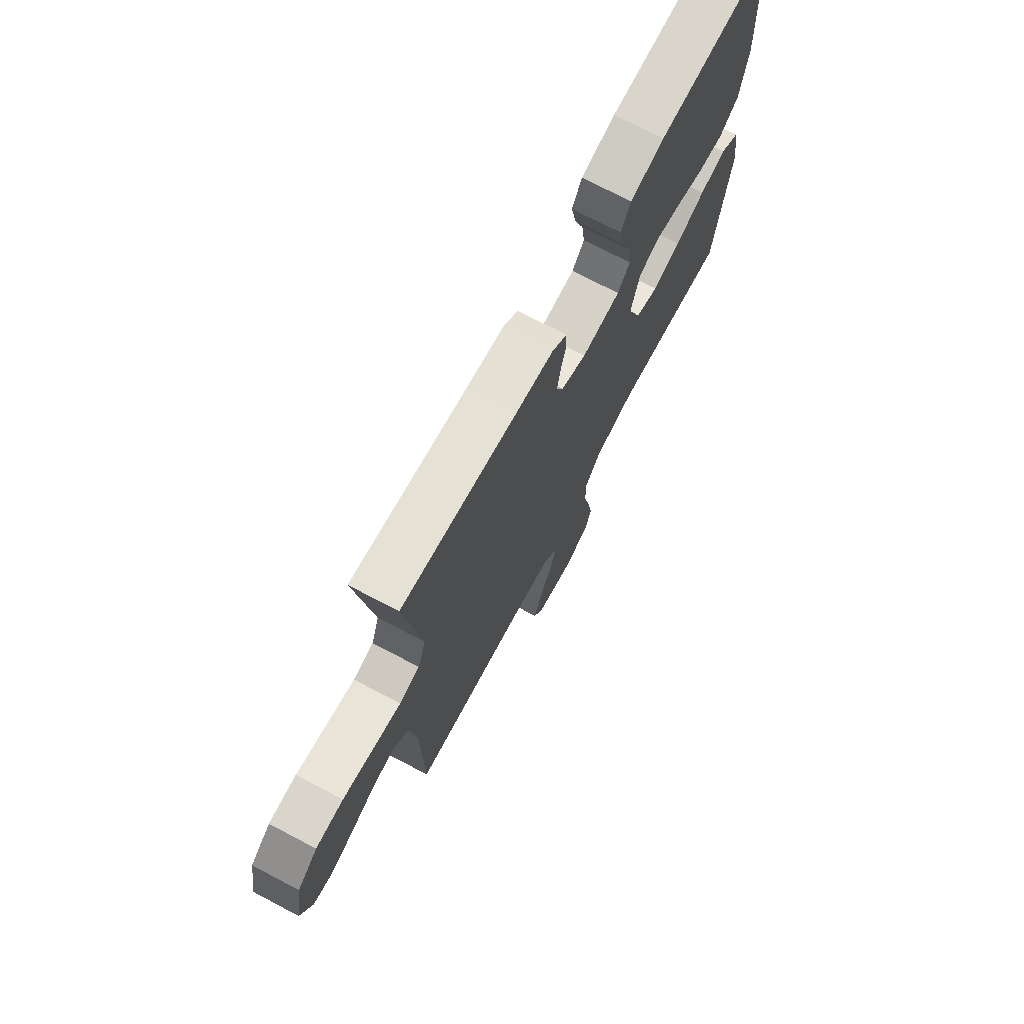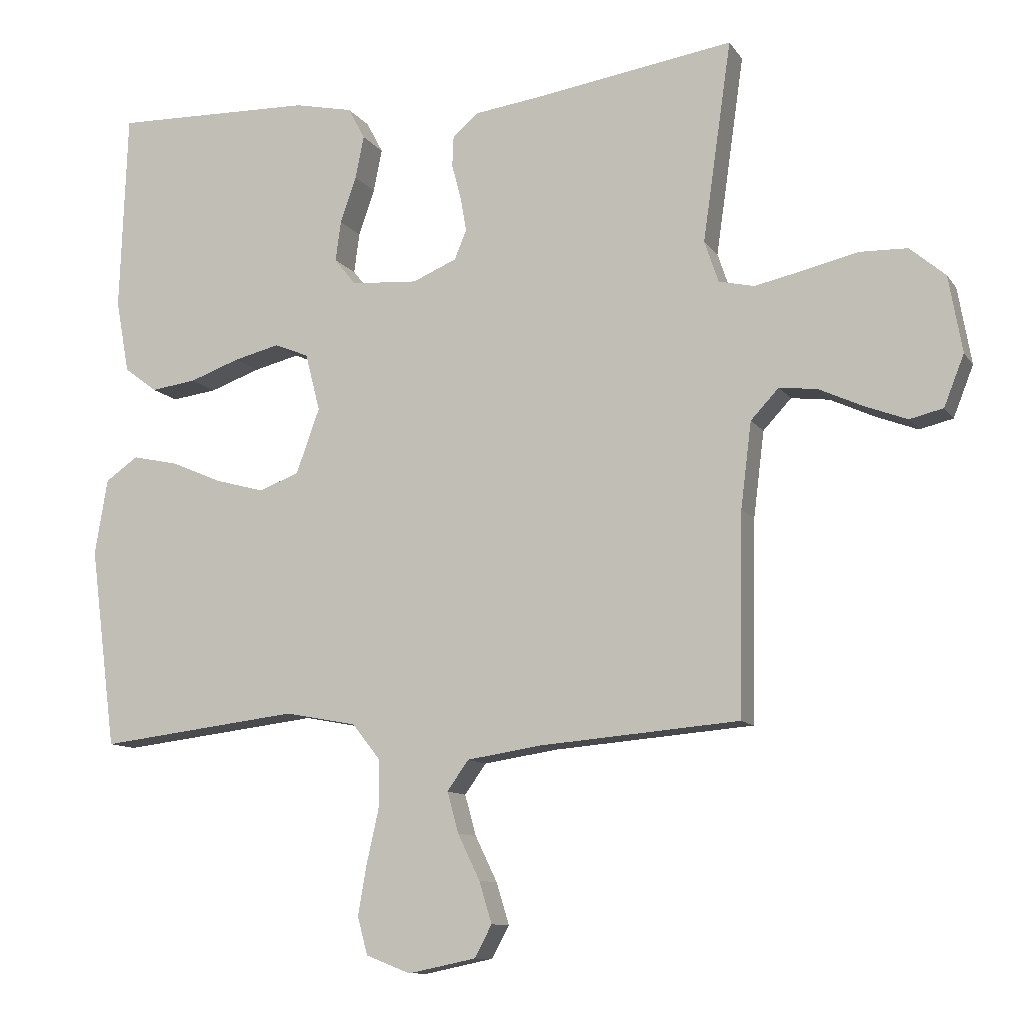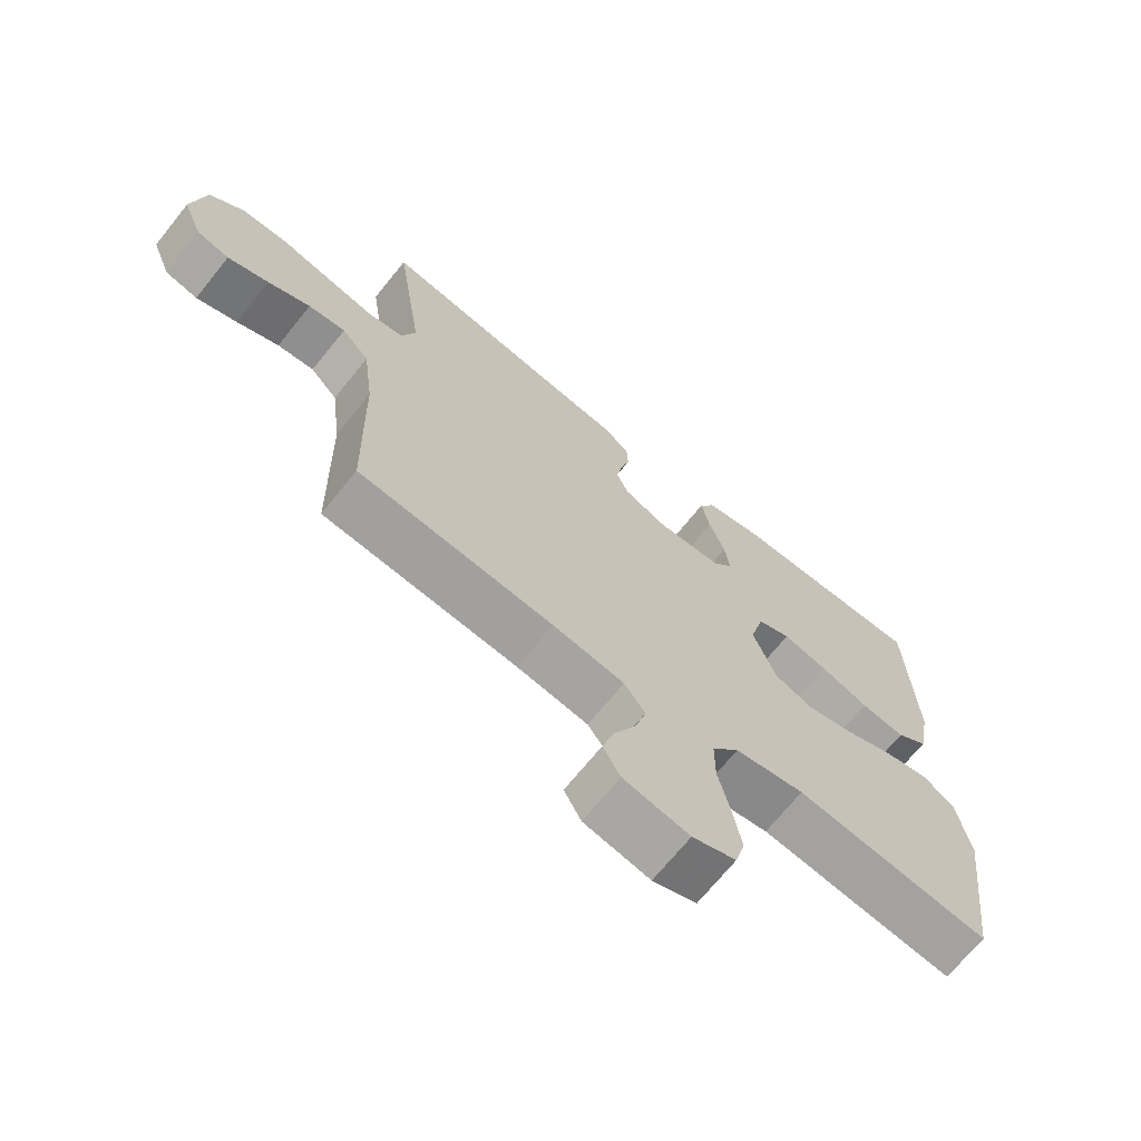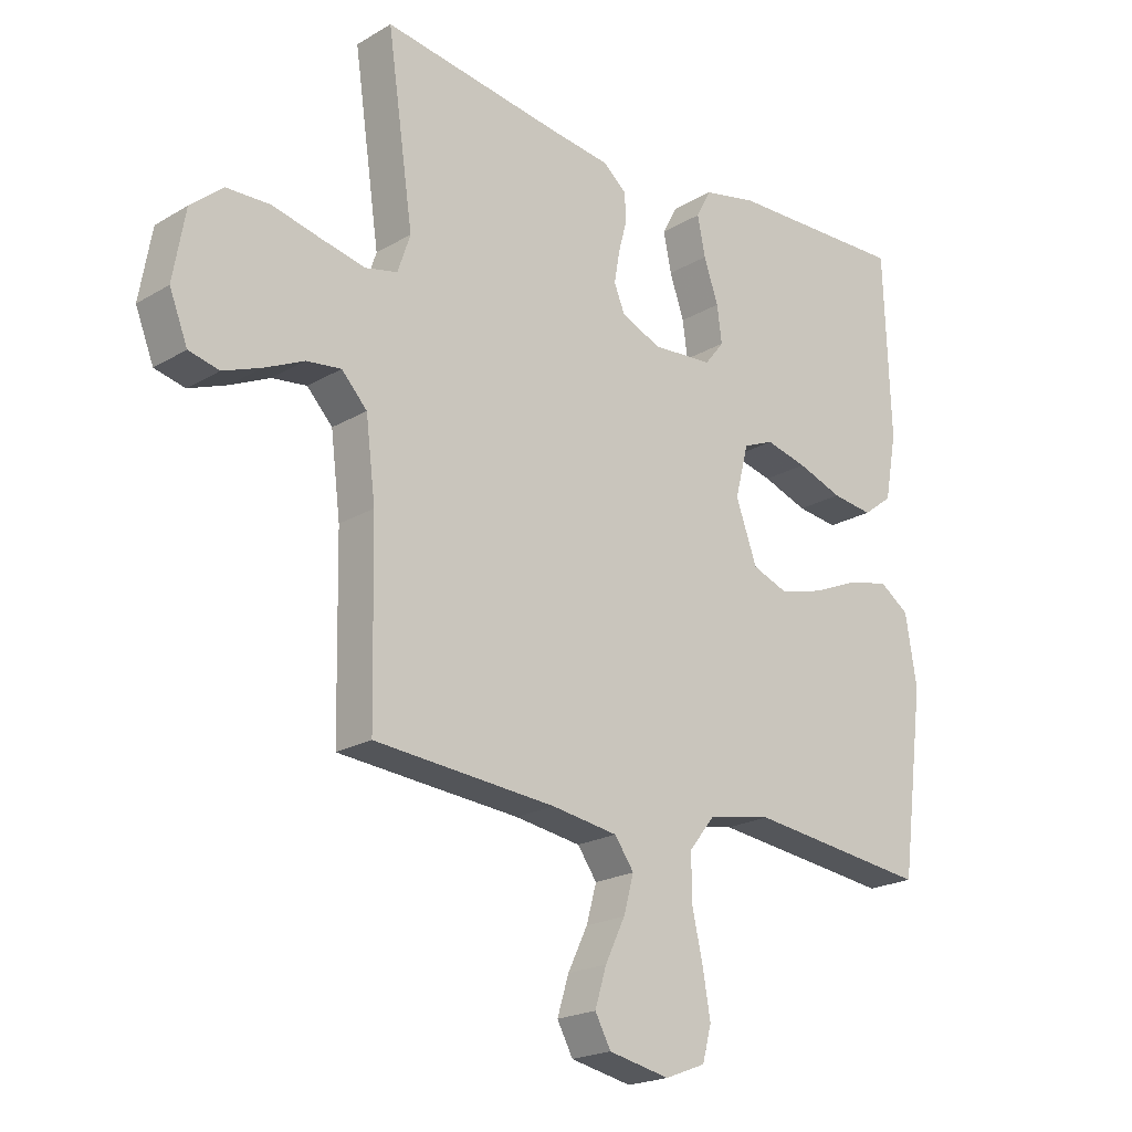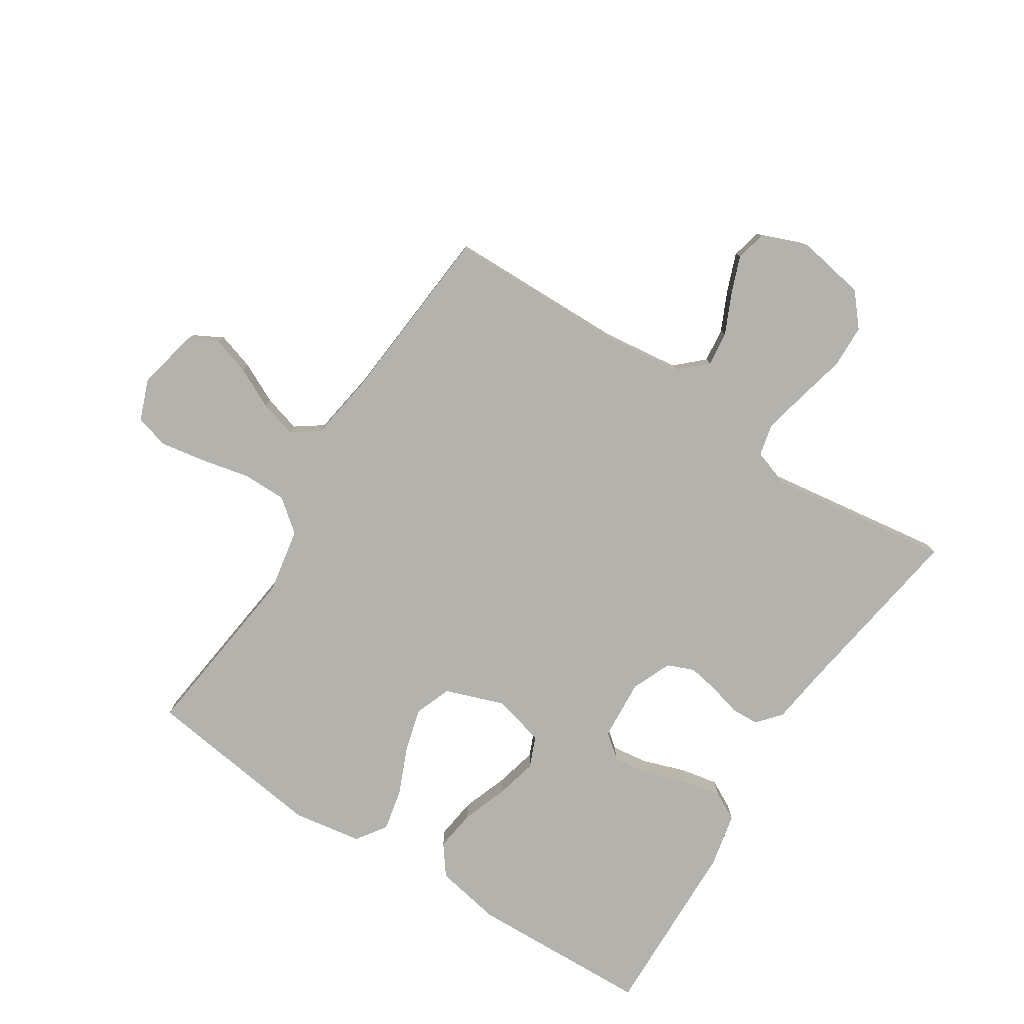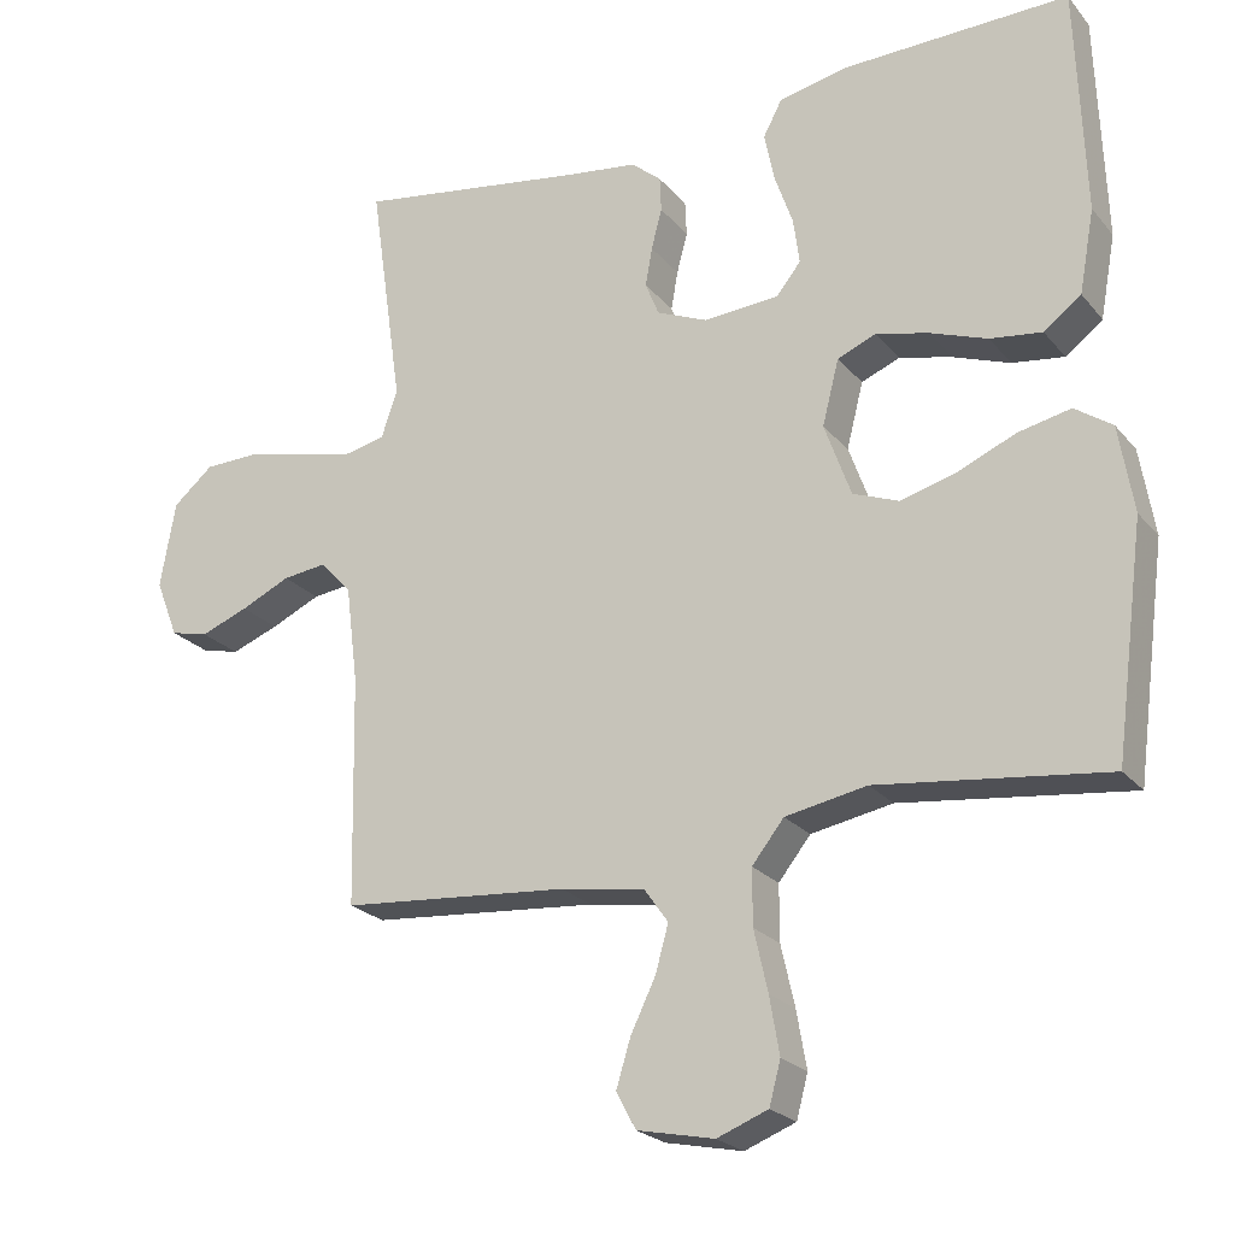
<metadata>
{"format":"obj","ext":"obj","renderer":"f3d","projection":"perspective","resolution":1024,"background":"white","views":[{"elev":72.9,"azim":-62.3,"up":"+Z"},{"elev":-10.6,"azim":-159.4,"up":"+Z"},{"elev":-69.4,"azim":-38.8,"up":"+Z"},{"elev":-20.7,"azim":-43.2,"up":"+Z"},{"elev":-79.6,"azim":-122.8,"up":"+Y"},{"elev":-22.9,"azim":28.9,"up":"+Z"}]}
</metadata>
<code>
v -0.5 0.07 0.5
v -0.2 0.07 0.454
v -0.102 0.07 0.441
v -0.063 0.07 0.408
v -0.061 0.07 0.362
v -0.075 0.07 0.309
v -0.084 0.07 0.258
v -0.066 0.07 0.214
v 0 0.07 0.186
v 0.1 0.07 0.193
v 0.132 0.07 0.233
v 0.124 0.07 0.293
v 0.1 0.07 0.362
v 0.087 0.07 0.426
v 0.112 0.07 0.473
v 0.2 0.07 0.492
v 0.5 0.07 0.5
v 0.511 0.07 0.2
v 0.491 0.07 0.091
v 0.442 0.07 0.054
v 0.374 0.07 0.063
v 0.299 0.07 0.09
v 0.23 0.07 0.107
v 0.179 0.07 0.086
v 0.157 0.07 0
v 0.192 0.07 -0.097
v 0.252 0.07 -0.12
v 0.325 0.07 -0.1
v 0.402 0.07 -0.067
v 0.471 0.07 -0.052
v 0.52 0.07 -0.086
v 0.539 0.07 -0.2
v 0.5 0.07 -0.5
v 0.2 0.07 -0.464
v 0.093 0.07 -0.484
v 0.051 0.07 -0.537
v 0.051 0.07 -0.61
v 0.069 0.07 -0.69
v 0.082 0.07 -0.765
v 0.067 0.07 -0.821
v 0 0.07 -0.847
v -0.101 0.07 -0.826
v -0.127 0.07 -0.778
v -0.108 0.07 -0.716
v -0.075 0.07 -0.648
v -0.058 0.07 -0.587
v -0.09 0.07 -0.542
v -0.2 0.07 -0.525
v -0.5 0.07 -0.5
v -0.506 0.07 -0.2
v -0.522 0.07 -0.072
v -0.564 0.07 -0.027
v -0.621 0.07 -0.034
v -0.686 0.07 -0.064
v -0.749 0.07 -0.088
v -0.799 0.07 -0.076
v -0.829 0.07 0
v -0.809 0.07 0.114
v -0.756 0.07 0.159
v -0.684 0.07 0.161
v -0.604 0.07 0.142
v -0.531 0.07 0.126
v -0.478 0.07 0.138
v -0.457 0.07 0.2
v -0.5 0 0.5
v -0.2 0 0.454
v -0.102 0 0.441
v -0.063 0 0.408
v -0.061 0 0.362
v -0.075 0 0.309
v -0.084 0 0.258
v -0.066 0 0.214
v 0 0 0.186
v 0.1 0 0.193
v 0.132 0 0.233
v 0.124 0 0.293
v 0.1 0 0.362
v 0.087 0 0.426
v 0.112 0 0.473
v 0.2 0 0.492
v 0.5 0 0.5
v 0.511 0 0.2
v 0.491 0 0.091
v 0.442 0 0.054
v 0.374 0 0.063
v 0.299 0 0.09
v 0.23 0 0.107
v 0.179 0 0.086
v 0.157 0 0
v 0.192 0 -0.097
v 0.252 0 -0.12
v 0.325 0 -0.1
v 0.402 0 -0.067
v 0.471 0 -0.052
v 0.52 0 -0.086
v 0.539 0 -0.2
v 0.5 0 -0.5
v 0.2 0 -0.464
v 0.093 0 -0.484
v 0.051 0 -0.537
v 0.051 0 -0.61
v 0.069 0 -0.69
v 0.082 0 -0.765
v 0.067 0 -0.821
v 0 0 -0.847
v -0.101 0 -0.826
v -0.127 0 -0.778
v -0.108 0 -0.716
v -0.075 0 -0.648
v -0.058 0 -0.587
v -0.09 0 -0.542
v -0.2 0 -0.525
v -0.5 0 -0.5
v -0.506 0 -0.2
v -0.522 0 -0.072
v -0.564 0 -0.027
v -0.621 0 -0.034
v -0.686 0 -0.064
v -0.749 0 -0.088
v -0.799 0 -0.076
v -0.829 0 0
v -0.809 0 0.114
v -0.756 0 0.159
v -0.684 0 0.161
v -0.604 0 0.142
v -0.531 0 0.126
v -0.478 0 0.138
v -0.457 0 0.2
f 59 60 61
f 58 59 61
f 57 58 61
f 56 57 61
f 55 56 61
f 54 55 61
f 53 54 61
f 52 53 61 62
f 51 52 62 63
f 48 49 50
f 51 63 64
f 50 51 64
f 48 50 64
f 47 48 64
f 43 44 45
f 42 43 45
f 41 42 45
f 40 41 45
f 39 40 45
f 38 39 45
f 37 38 45
f 36 37 45 46
f 64 1 2
f 47 64 2
f 46 47 2
f 36 46 2
f 35 36 2
f 32 33 34
f 31 32 34
f 30 31 34
f 29 30 34
f 28 29 34
f 20 21 22
f 19 20 22
f 18 19 22
f 17 18 22
f 16 17 22
f 15 16 22
f 14 15 22
f 13 14 22
f 12 13 22
f 11 12 22 23
f 10 11 23 24
f 4 5 6
f 3 4 6
f 2 3 6
f 2 6 7
f 35 2 7 8
f 27 28 34 35
f 26 27 35
f 35 8 9
f 26 35 9
f 25 26 9
f 9 10 24 25
f 125 124 123
f 125 123 122
f 125 122 121
f 125 121 120
f 125 120 119
f 125 119 118
f 125 118 117
f 126 125 117 116
f 127 126 116 115
f 114 113 112
f 128 127 115
f 128 115 114
f 128 114 112
f 128 112 111
f 109 108 107
f 109 107 106
f 109 106 105
f 109 105 104
f 109 104 103
f 109 103 102
f 109 102 101
f 110 109 101 100
f 66 65 128
f 66 128 111
f 66 111 110
f 66 110 100
f 66 100 99
f 98 97 96
f 98 96 95
f 98 95 94
f 98 94 93
f 98 93 92
f 86 85 84
f 86 84 83
f 86 83 82
f 86 82 81
f 86 81 80
f 86 80 79
f 86 79 78
f 86 78 77
f 86 77 76
f 87 86 76 75
f 88 87 75 74
f 70 69 68
f 70 68 67
f 70 67 66
f 71 70 66
f 72 71 66 99
f 99 98 92 91
f 99 91 90
f 73 72 99
f 73 99 90
f 73 90 89
f 89 88 74 73
f 1 65 66 2
f 2 66 67 3
f 3 67 68 4
f 4 68 69 5
f 5 69 70 6
f 6 70 71 7
f 7 71 72 8
f 8 72 73 9
f 9 73 74 10
f 10 74 75 11
f 11 75 76 12
f 12 76 77 13
f 13 77 78 14
f 14 78 79 15
f 15 79 80 16
f 16 80 81 17
f 17 81 82 18
f 18 82 83 19
f 19 83 84 20
f 20 84 85 21
f 21 85 86 22
f 22 86 87 23
f 23 87 88 24
f 24 88 89 25
f 25 89 90 26
f 26 90 91 27
f 27 91 92 28
f 28 92 93 29
f 29 93 94 30
f 30 94 95 31
f 31 95 96 32
f 32 96 97 33
f 33 97 98 34
f 34 98 99 35
f 35 99 100 36
f 36 100 101 37
f 37 101 102 38
f 38 102 103 39
f 39 103 104 40
f 40 104 105 41
f 41 105 106 42
f 42 106 107 43
f 43 107 108 44
f 44 108 109 45
f 45 109 110 46
f 46 110 111 47
f 47 111 112 48
f 48 112 113 49
f 49 113 114 50
f 50 114 115 51
f 51 115 116 52
f 52 116 117 53
f 53 117 118 54
f 54 118 119 55
f 55 119 120 56
f 56 120 121 57
f 57 121 122 58
f 58 122 123 59
f 59 123 124 60
f 60 124 125 61
f 61 125 126 62
f 62 126 127 63
f 63 127 128 64
f 64 128 65 1

</code>
